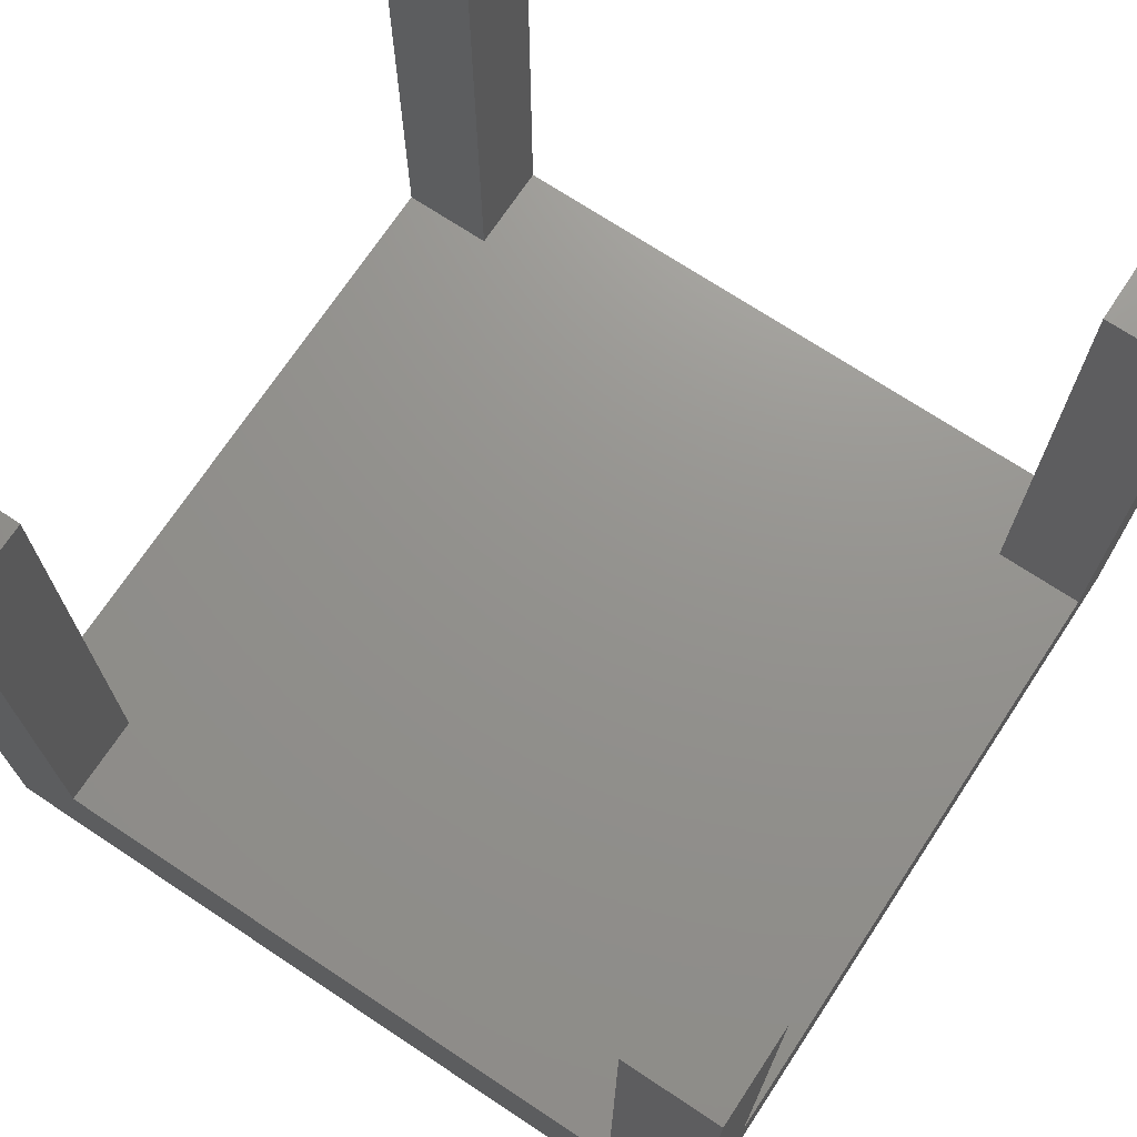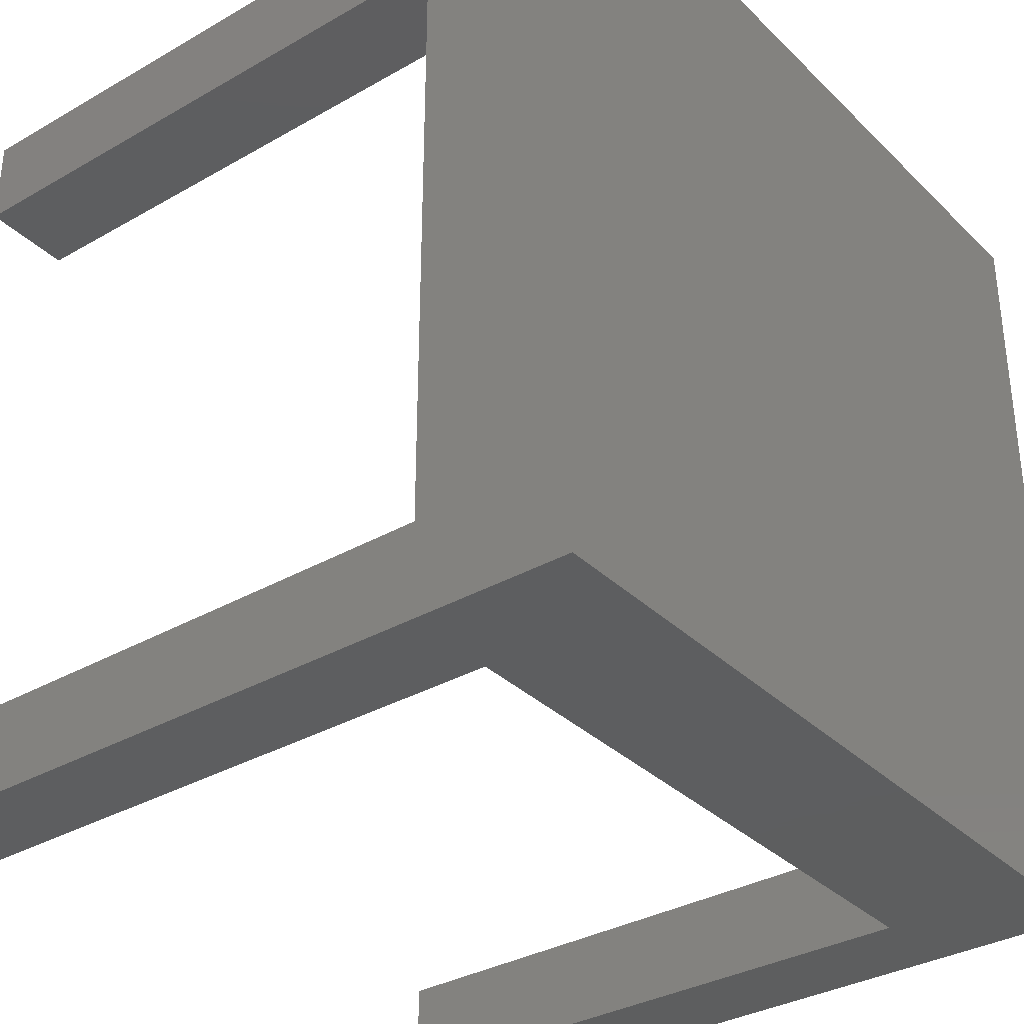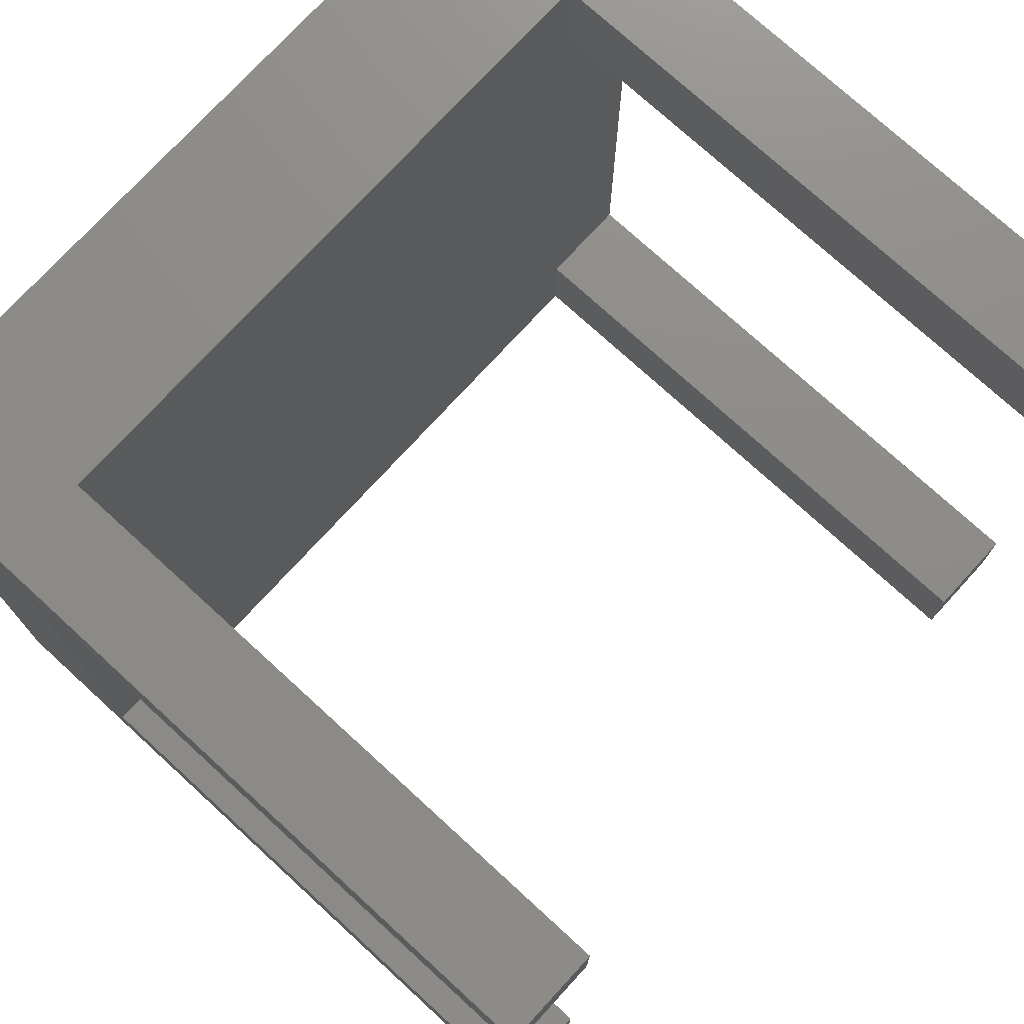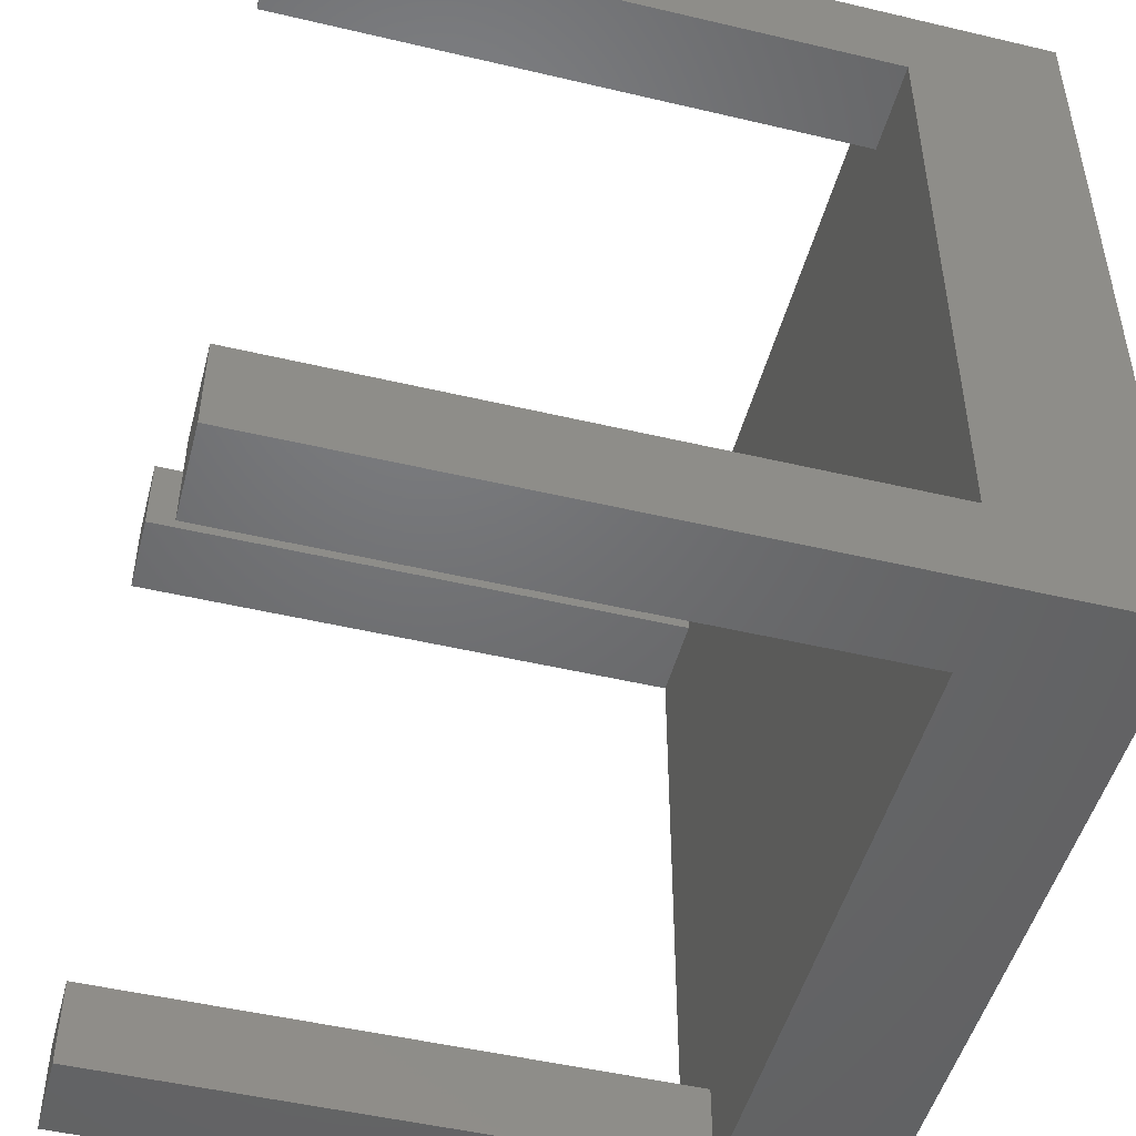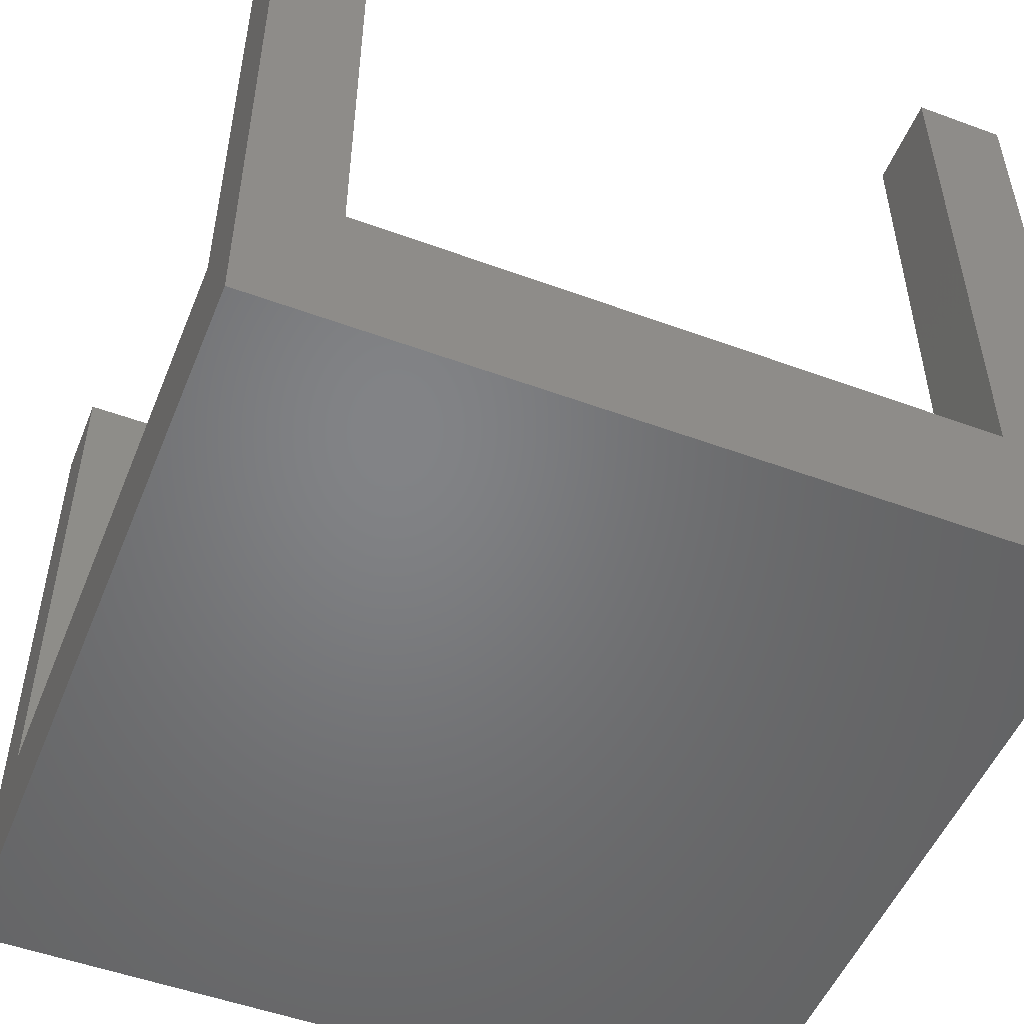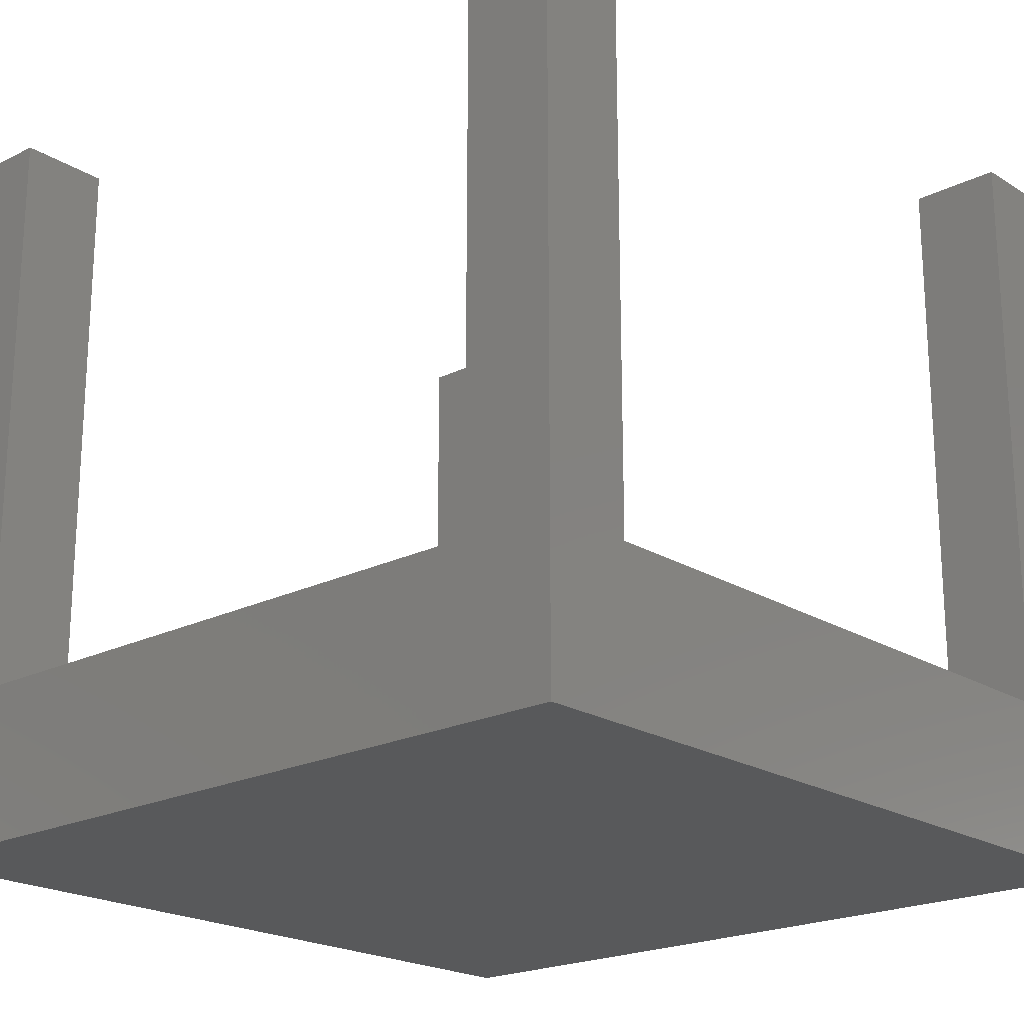
<metadata>
{"format":"stl","ext":"stl","renderer":"f3d","projection":"perspective","resolution":1024,"background":"white","views":[{"elev":71.4,"azim":33.5,"up":"+Z"},{"elev":-33.9,"azim":127.9,"up":"+Y"},{"elev":75.0,"azim":-47.5,"up":"+Y"},{"elev":-49.0,"azim":75.3,"up":"+Y"},{"elev":-51.3,"azim":-21.8,"up":"+Z"},{"elev":-20.8,"azim":42.0,"up":"+Z"}]}
</metadata>
<code>
# stl→obj: 32 verts, 60 faces
v 0 19.5 4.25
v 0 22 0
v 0 2.5 4.25
v 0 0 0
v 0 0 20.25
v 0 19.5 20.25
v 0 22 20.25
v 0 2.5 20.25
v 2.5 0 4.25
v 22 0 0
v 2.5 0 20.25
v 22 0 20.25
v 19.5 0 20.25
v 19.5 0 4.25
v 22 22 0
v 19.5 22 4.25
v 2.5 22 4.25
v 19.5 22 20.25
v 22 22 20.25
v 2.5 22 20.25
v 2.5 19.5 20.25
v 2.5 19.5 4.25
v 19.5 2.5 4.25
v 22 2.5 4.25
v 2.5 2.5 4.25
v 19.5 19.5 4.25
v 22 19.5 4.25
v 2.5 2.5 20.25
v 19.5 2.5 20.25
v 22 2.5 20.25
v 22 19.5 20.25
v 19.5 19.5 20.25
f 1 2 3
f 4 5 3
f 4 3 2
f 2 1 6
f 2 6 7
f 3 5 8
f 9 4 10
f 9 11 5
f 12 13 10
f 13 14 10
f 5 4 9
f 14 9 10
f 4 2 10
f 10 2 15
f 16 15 17
f 2 7 17
f 2 17 15
f 15 16 18
f 15 18 19
f 17 7 20
f 7 6 21
f 20 7 21
f 6 1 22
f 21 6 22
f 23 24 1
f 1 3 25
f 14 1 25
f 9 14 25
f 14 23 1
f 24 26 22
f 24 27 26
f 24 22 1
f 26 16 22
f 17 22 16
f 3 8 25
f 25 8 28
f 8 5 11
f 28 8 11
f 11 9 25
f 28 11 25
f 14 13 23
f 23 13 29
f 29 13 12
f 30 29 12
f 24 10 15
f 24 30 12
f 19 31 15
f 31 27 15
f 12 10 24
f 27 24 15
f 18 32 31
f 19 18 31
f 26 32 16
f 16 32 18
f 21 22 17
f 20 21 17
f 32 26 27
f 31 32 27
f 23 29 24
f 24 29 30

</code>
